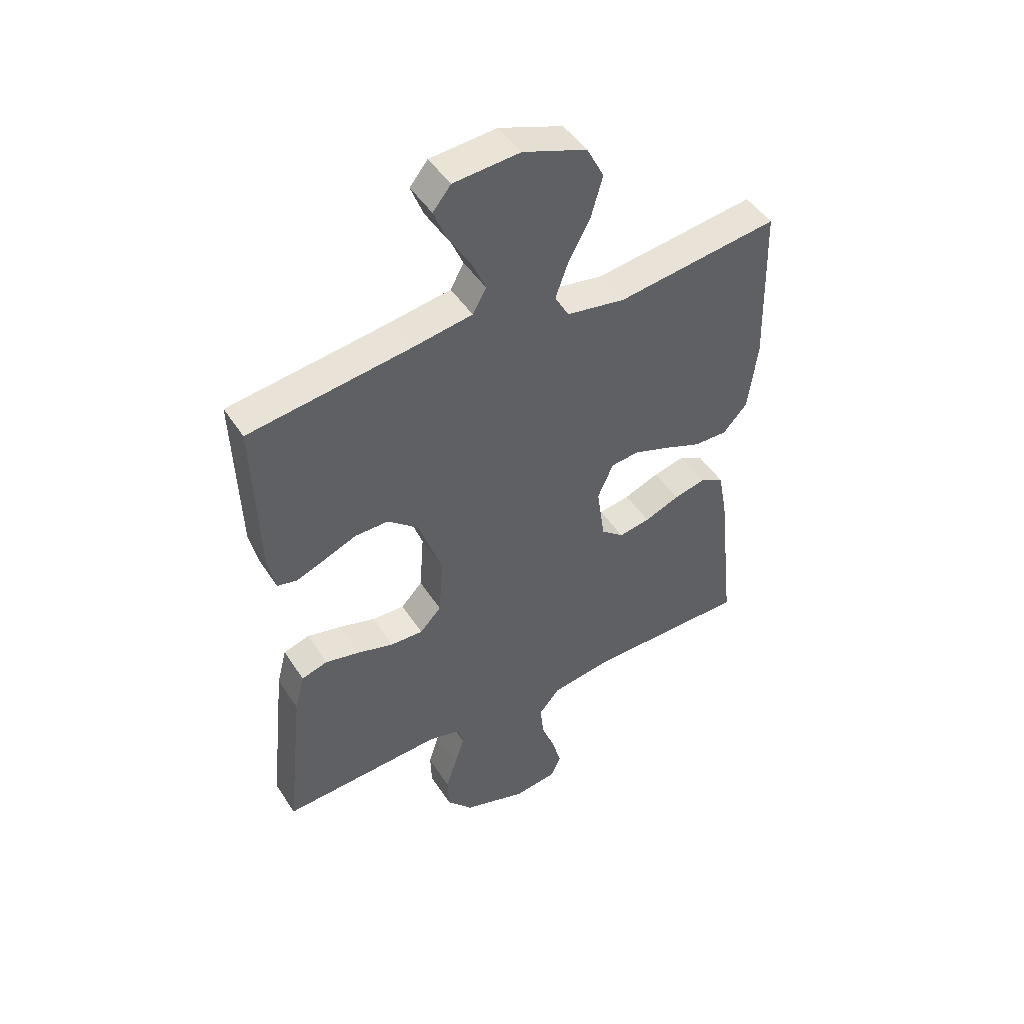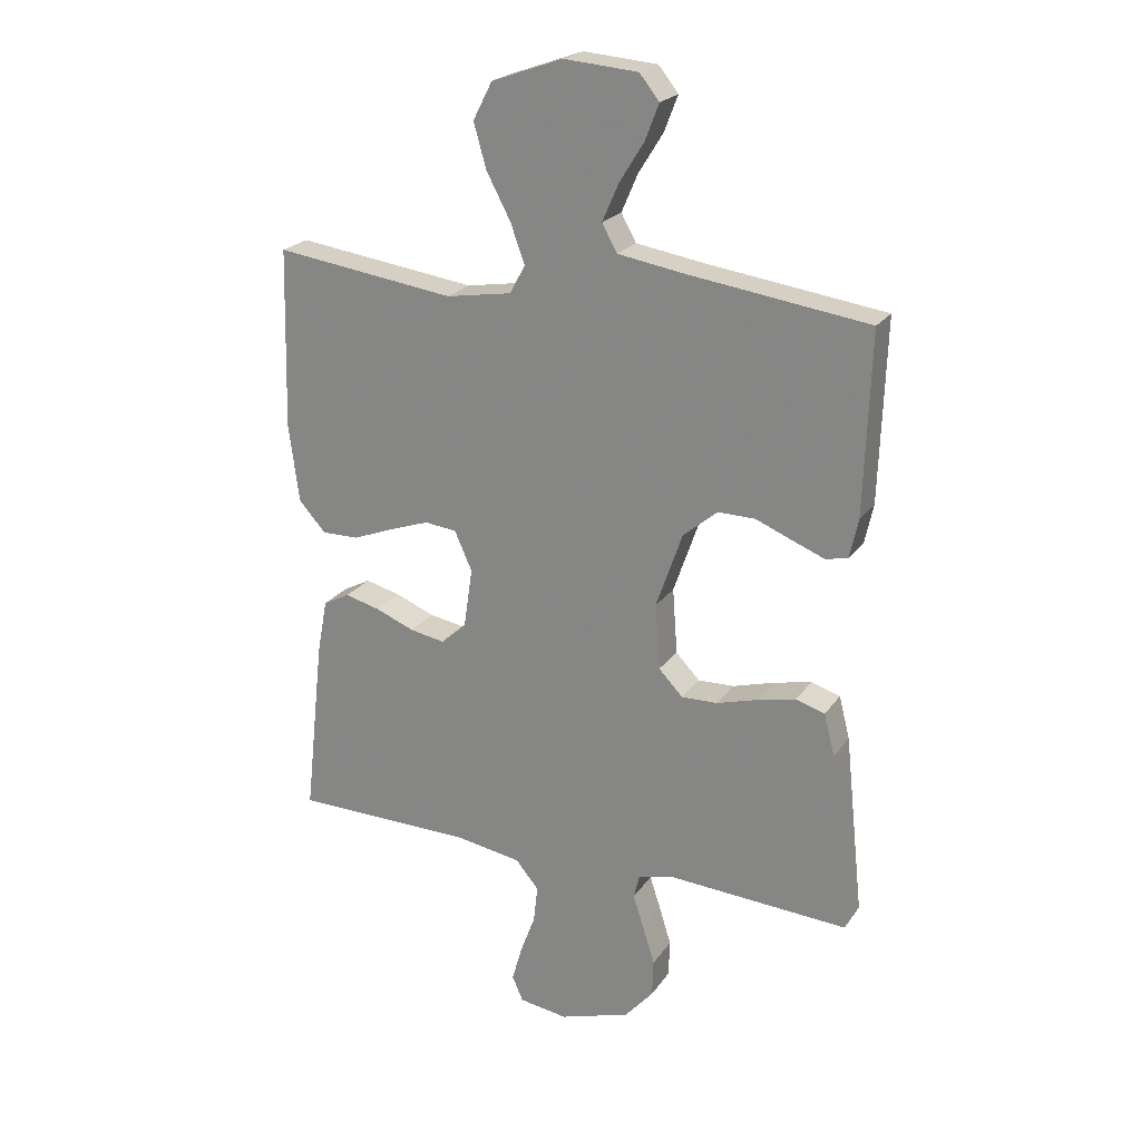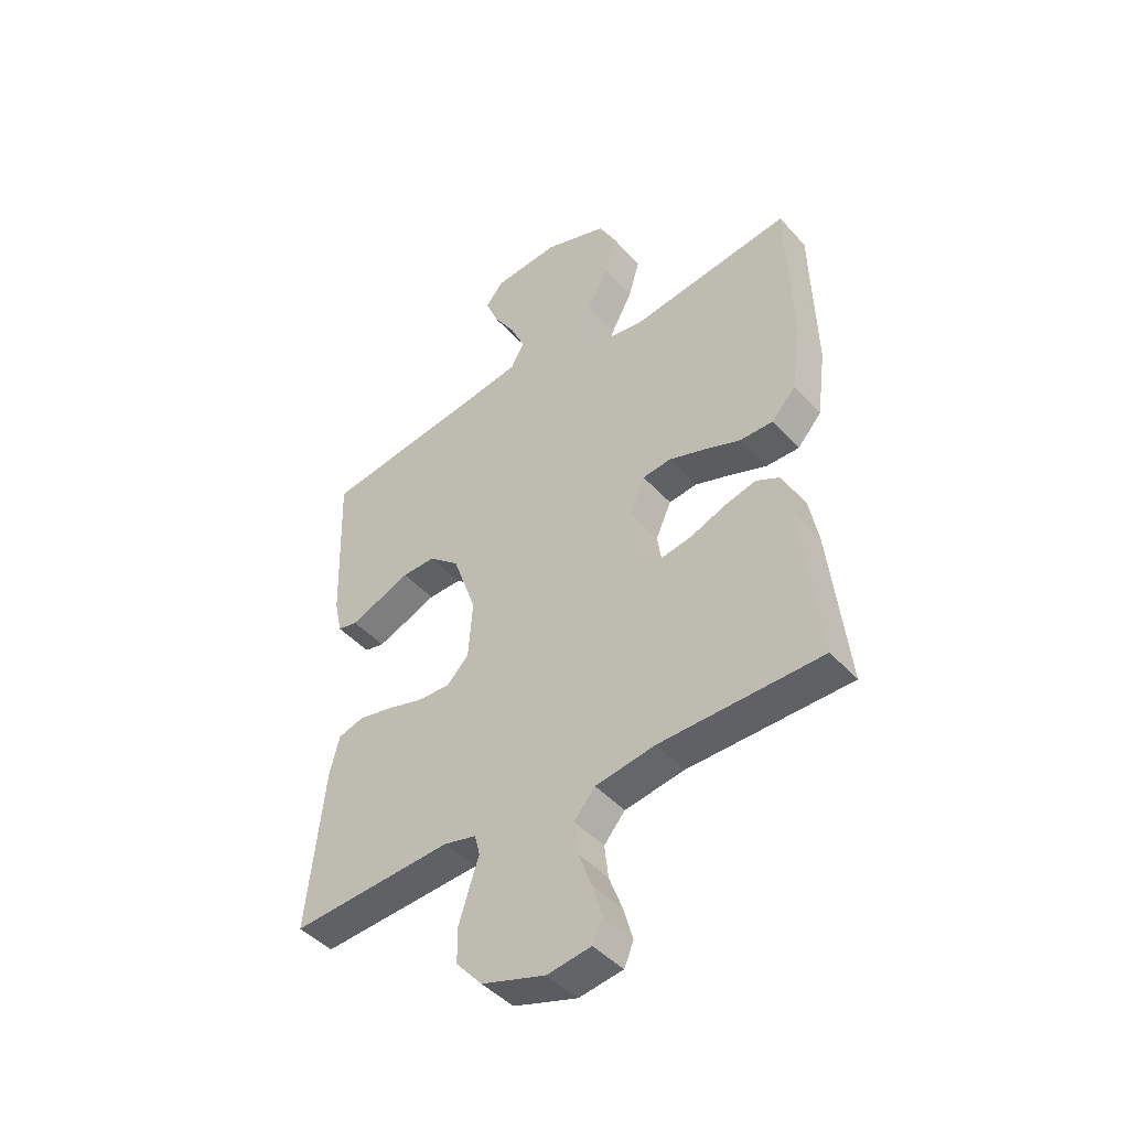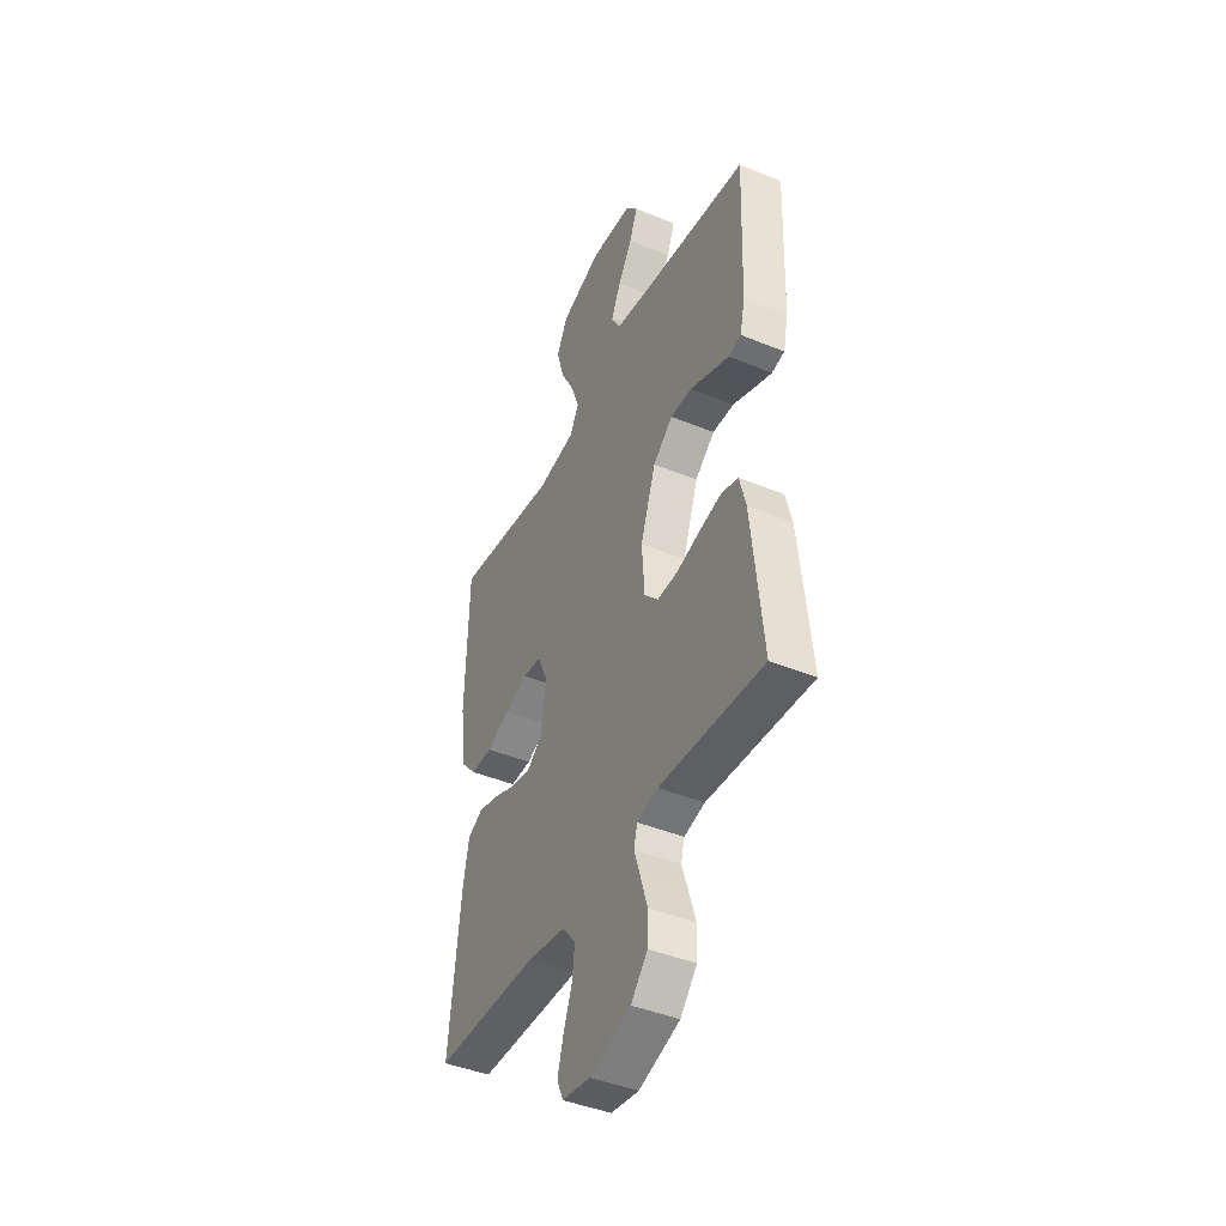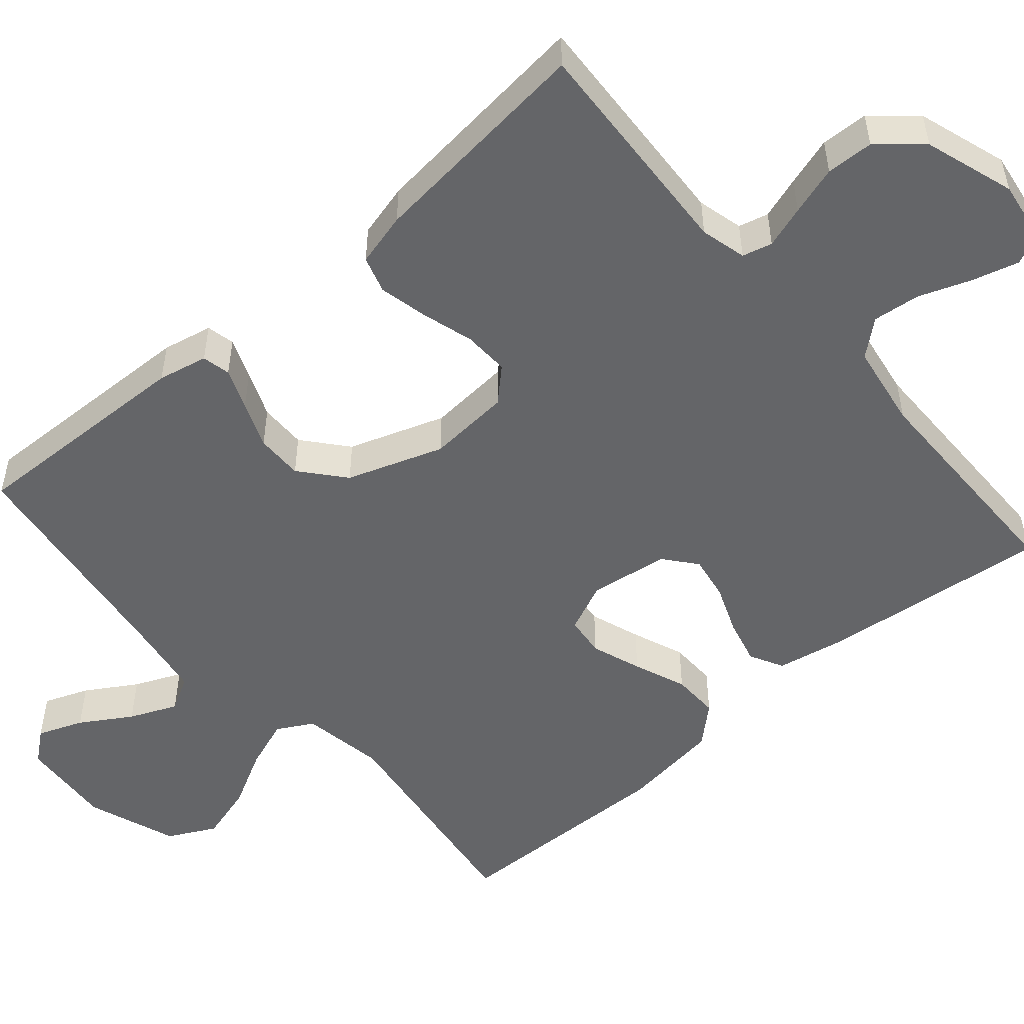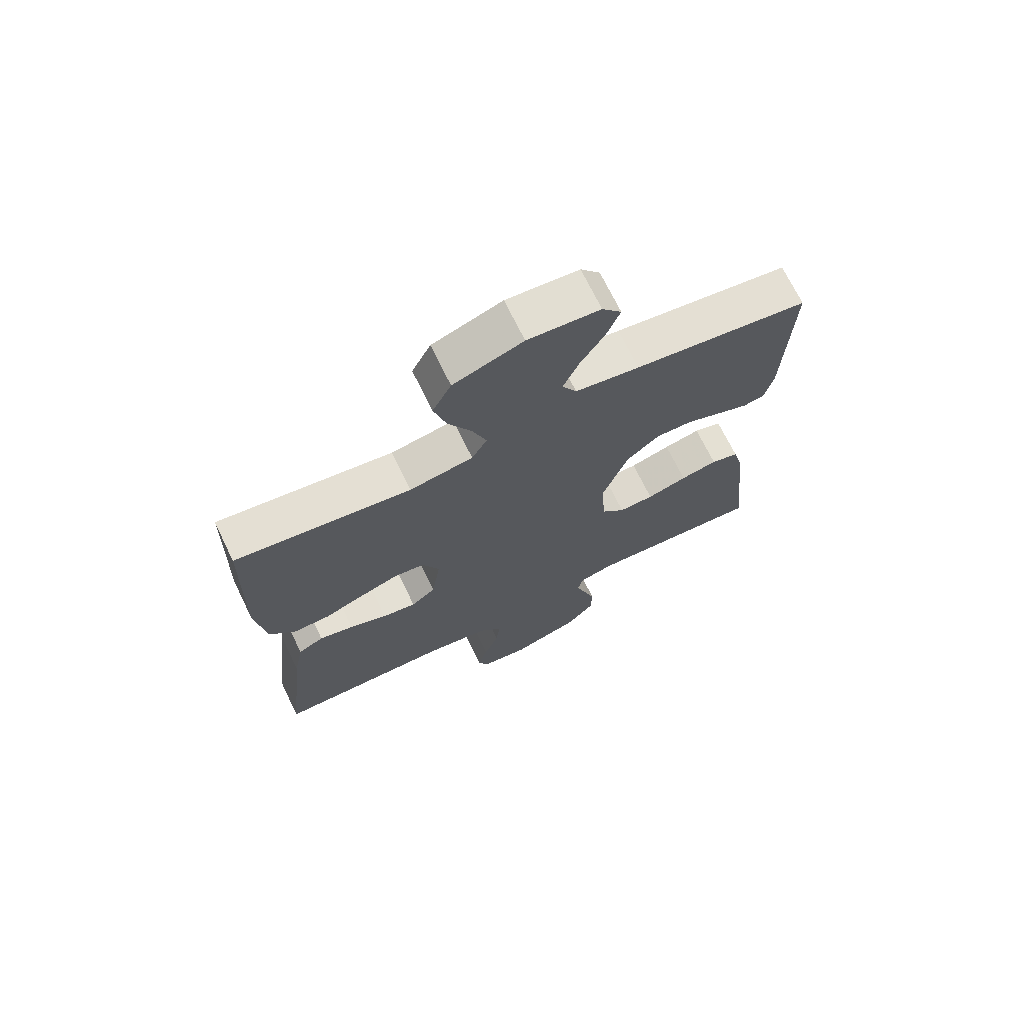
<metadata>
{"format":"obj","ext":"obj","renderer":"f3d","projection":"perspective","resolution":1024,"background":"white","views":[{"elev":47.0,"azim":148.7,"up":"+Z"},{"elev":22.4,"azim":25.6,"up":"+Z"},{"elev":-45.4,"azim":-140.9,"up":"+Z"},{"elev":-43.0,"azim":63.9,"up":"+Z"},{"elev":-51.5,"azim":130.9,"up":"+Y"},{"elev":70.8,"azim":-25.9,"up":"+Z"}]}
</metadata>
<code>
v -0.5 0.07 -0.5
v -0.467 0.07 -0.2
v -0.45 0.07 -0.11
v -0.406 0.07 -0.087
v -0.347 0.07 -0.102
v -0.282 0.07 -0.128
v -0.224 0.07 -0.138
v -0.182 0.07 -0.104
v -0.167 0.07 0
v -0.196 0.07 0.065
v -0.249 0.07 0.071
v -0.315 0.07 0.048
v -0.384 0.07 0.021
v -0.446 0.07 0.02
v -0.491 0.07 0.07
v -0.508 0.07 0.2
v -0.5 0.07 0.5
v -0.2 0.07 0.459
v -0.091 0.07 0.477
v -0.065 0.07 0.524
v -0.089 0.07 0.59
v -0.129 0.07 0.665
v -0.15 0.07 0.739
v -0.118 0.07 0.801
v 0 0.07 0.843
v 0.123 0.07 0.833
v 0.156 0.07 0.792
v 0.133 0.07 0.733
v 0.092 0.07 0.667
v 0.065 0.07 0.605
v 0.09 0.07 0.56
v 0.2 0.07 0.542
v 0.5 0.07 0.5
v 0.49 0.07 0.2
v 0.476 0.07 0.135
v 0.439 0.07 0.127
v 0.386 0.07 0.148
v 0.325 0.07 0.173
v 0.263 0.07 0.174
v 0.206 0.07 0.126
v 0.162 0.07 0
v 0.17 0.07 -0.109
v 0.21 0.07 -0.151
v 0.27 0.07 -0.149
v 0.339 0.07 -0.129
v 0.402 0.07 -0.115
v 0.45 0.07 -0.13
v 0.468 0.07 -0.2
v 0.5 0.07 -0.5
v 0.2 0.07 -0.482
v 0.14 0.07 -0.497
v 0.13 0.07 -0.536
v 0.148 0.07 -0.591
v 0.168 0.07 -0.655
v 0.166 0.07 -0.717
v 0.118 0.07 -0.772
v 0 0.07 -0.81
v -0.081 0.07 -0.798
v -0.099 0.07 -0.757
v -0.082 0.07 -0.696
v -0.057 0.07 -0.629
v -0.05 0.07 -0.567
v -0.089 0.07 -0.521
v -0.2 0.07 -0.503
v -0.5 0 -0.5
v -0.467 0 -0.2
v -0.45 0 -0.11
v -0.406 0 -0.087
v -0.347 0 -0.102
v -0.282 0 -0.128
v -0.224 0 -0.138
v -0.182 0 -0.104
v -0.167 0 0
v -0.196 0 0.065
v -0.249 0 0.071
v -0.315 0 0.048
v -0.384 0 0.021
v -0.446 0 0.02
v -0.491 0 0.07
v -0.508 0 0.2
v -0.5 0 0.5
v -0.2 0 0.459
v -0.091 0 0.477
v -0.065 0 0.524
v -0.089 0 0.59
v -0.129 0 0.665
v -0.15 0 0.739
v -0.118 0 0.801
v 0 0 0.843
v 0.123 0 0.833
v 0.156 0 0.792
v 0.133 0 0.733
v 0.092 0 0.667
v 0.065 0 0.605
v 0.09 0 0.56
v 0.2 0 0.542
v 0.5 0 0.5
v 0.49 0 0.2
v 0.476 0 0.135
v 0.439 0 0.127
v 0.386 0 0.148
v 0.325 0 0.173
v 0.263 0 0.174
v 0.206 0 0.126
v 0.162 0 0
v 0.17 0 -0.109
v 0.21 0 -0.151
v 0.27 0 -0.149
v 0.339 0 -0.129
v 0.402 0 -0.115
v 0.45 0 -0.13
v 0.468 0 -0.2
v 0.5 0 -0.5
v 0.2 0 -0.482
v 0.14 0 -0.497
v 0.13 0 -0.536
v 0.148 0 -0.591
v 0.168 0 -0.655
v 0.166 0 -0.717
v 0.118 0 -0.772
v 0 0 -0.81
v -0.081 0 -0.798
v -0.099 0 -0.757
v -0.082 0 -0.696
v -0.057 0 -0.629
v -0.05 0 -0.567
v -0.089 0 -0.521
v -0.2 0 -0.503
f 59 60 61
f 58 59 61
f 57 58 61
f 56 57 61
f 55 56 61
f 54 55 61
f 53 54 61
f 52 53 61
f 51 52 61 62
f 48 49 50
f 47 48 50
f 46 47 50
f 45 46 50
f 44 45 50
f 43 44 50 51
f 51 62 63
f 43 51 63
f 42 43 63
f 36 37 38
f 35 36 38
f 34 35 38
f 33 34 38
f 32 33 38
f 31 32 38 39
f 30 31 39 40
f 27 28 29
f 26 27 29
f 25 26 29
f 24 25 29
f 23 24 29
f 22 23 29
f 21 22 29
f 20 21 29 30
f 30 40 41
f 20 30 41
f 19 20 41
f 16 17 18
f 15 16 18
f 14 15 18
f 13 14 18
f 12 13 18
f 11 12 18 19
f 4 5 6
f 3 4 6
f 2 3 6
f 1 2 6
f 64 1 6
f 64 6 7
f 63 64 7 8
f 42 63 8 9
f 41 42 9 10
f 19 41 10
f 10 11 19
f 125 124 123
f 125 123 122
f 125 122 121
f 125 121 120
f 125 120 119
f 125 119 118
f 125 118 117
f 125 117 116
f 126 125 116 115
f 114 113 112
f 114 112 111
f 114 111 110
f 114 110 109
f 114 109 108
f 115 114 108 107
f 127 126 115
f 127 115 107
f 127 107 106
f 102 101 100
f 102 100 99
f 102 99 98
f 102 98 97
f 102 97 96
f 103 102 96 95
f 104 103 95 94
f 93 92 91
f 93 91 90
f 93 90 89
f 93 89 88
f 93 88 87
f 93 87 86
f 93 86 85
f 94 93 85 84
f 105 104 94
f 105 94 84
f 105 84 83
f 82 81 80
f 82 80 79
f 82 79 78
f 82 78 77
f 82 77 76
f 83 82 76 75
f 70 69 68
f 70 68 67
f 70 67 66
f 70 66 65
f 70 65 128
f 71 70 128
f 72 71 128 127
f 73 72 127 106
f 74 73 106 105
f 74 105 83
f 83 75 74
f 1 65 66 2
f 2 66 67 3
f 3 67 68 4
f 4 68 69 5
f 5 69 70 6
f 6 70 71 7
f 7 71 72 8
f 8 72 73 9
f 9 73 74 10
f 10 74 75 11
f 11 75 76 12
f 12 76 77 13
f 13 77 78 14
f 14 78 79 15
f 15 79 80 16
f 16 80 81 17
f 17 81 82 18
f 18 82 83 19
f 19 83 84 20
f 20 84 85 21
f 21 85 86 22
f 22 86 87 23
f 23 87 88 24
f 24 88 89 25
f 25 89 90 26
f 26 90 91 27
f 27 91 92 28
f 28 92 93 29
f 29 93 94 30
f 30 94 95 31
f 31 95 96 32
f 32 96 97 33
f 33 97 98 34
f 34 98 99 35
f 35 99 100 36
f 36 100 101 37
f 37 101 102 38
f 38 102 103 39
f 39 103 104 40
f 40 104 105 41
f 41 105 106 42
f 42 106 107 43
f 43 107 108 44
f 44 108 109 45
f 45 109 110 46
f 46 110 111 47
f 47 111 112 48
f 48 112 113 49
f 49 113 114 50
f 50 114 115 51
f 51 115 116 52
f 52 116 117 53
f 53 117 118 54
f 54 118 119 55
f 55 119 120 56
f 56 120 121 57
f 57 121 122 58
f 58 122 123 59
f 59 123 124 60
f 60 124 125 61
f 61 125 126 62
f 62 126 127 63
f 63 127 128 64
f 64 128 65 1

</code>
